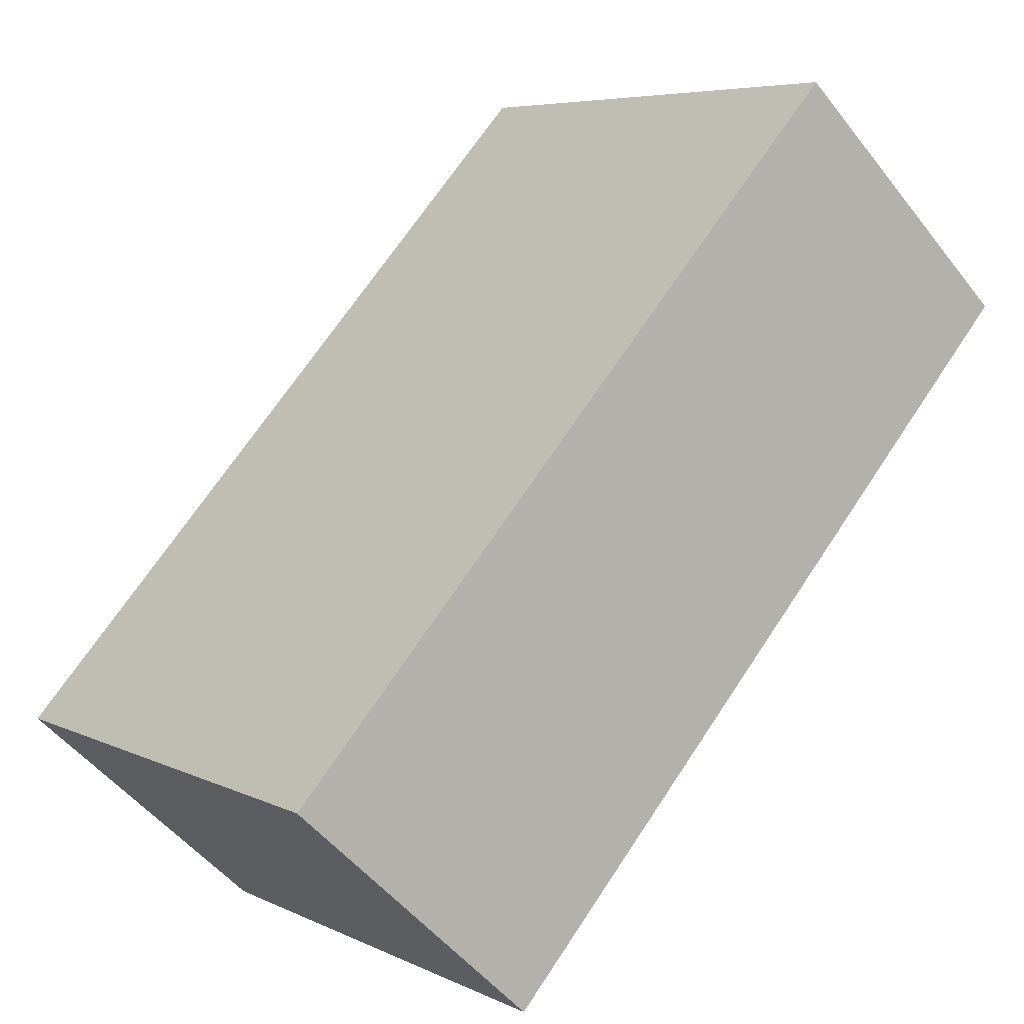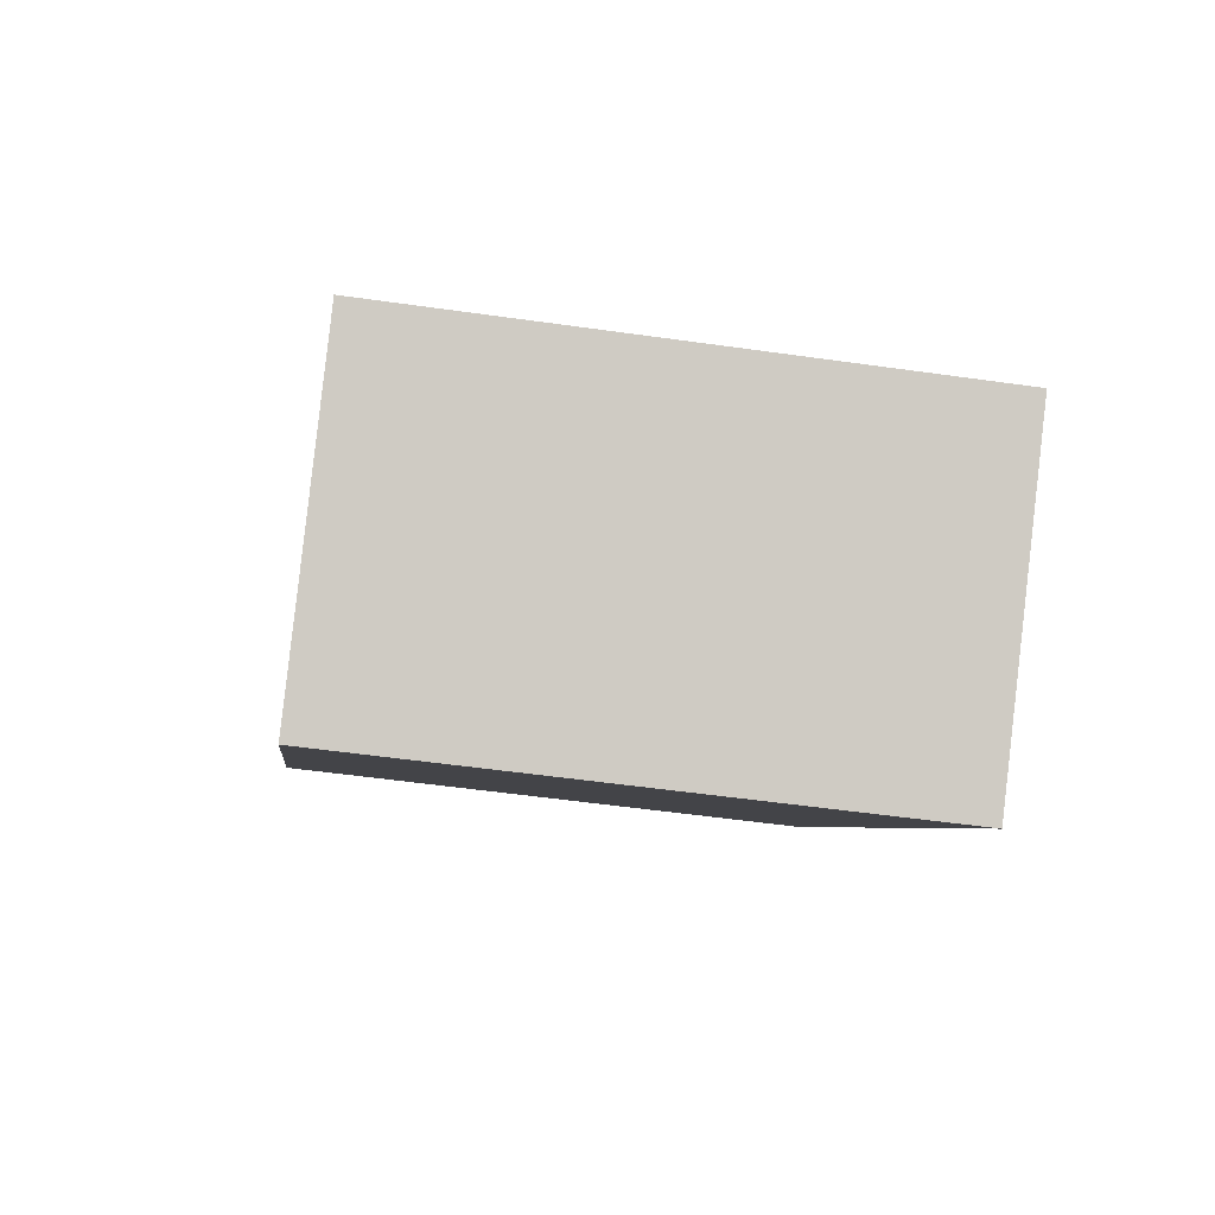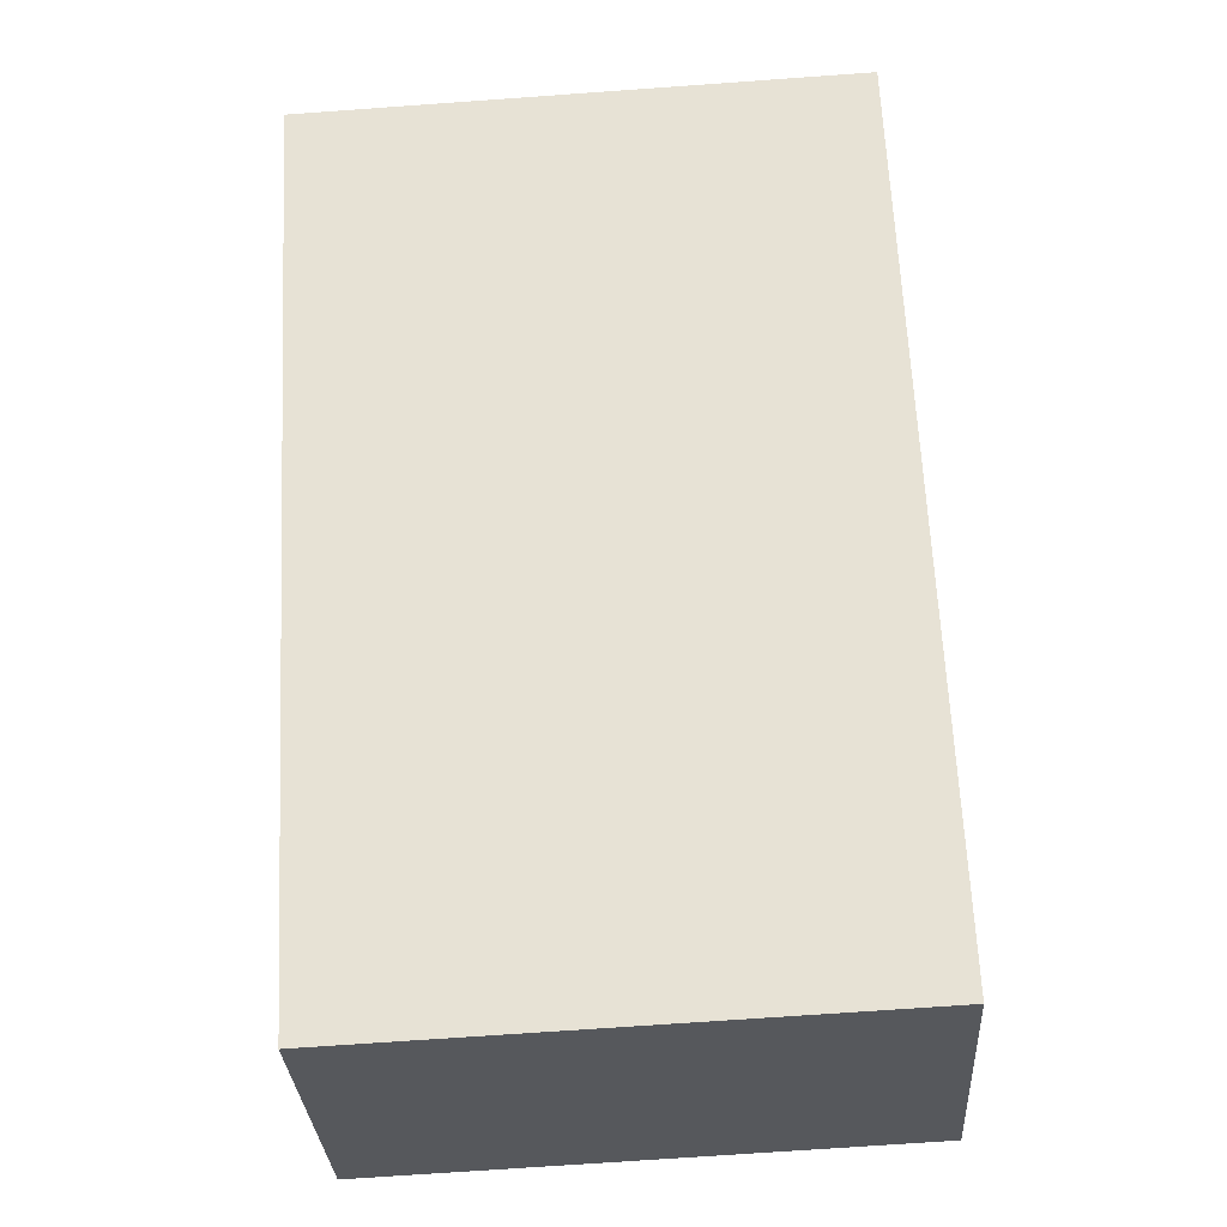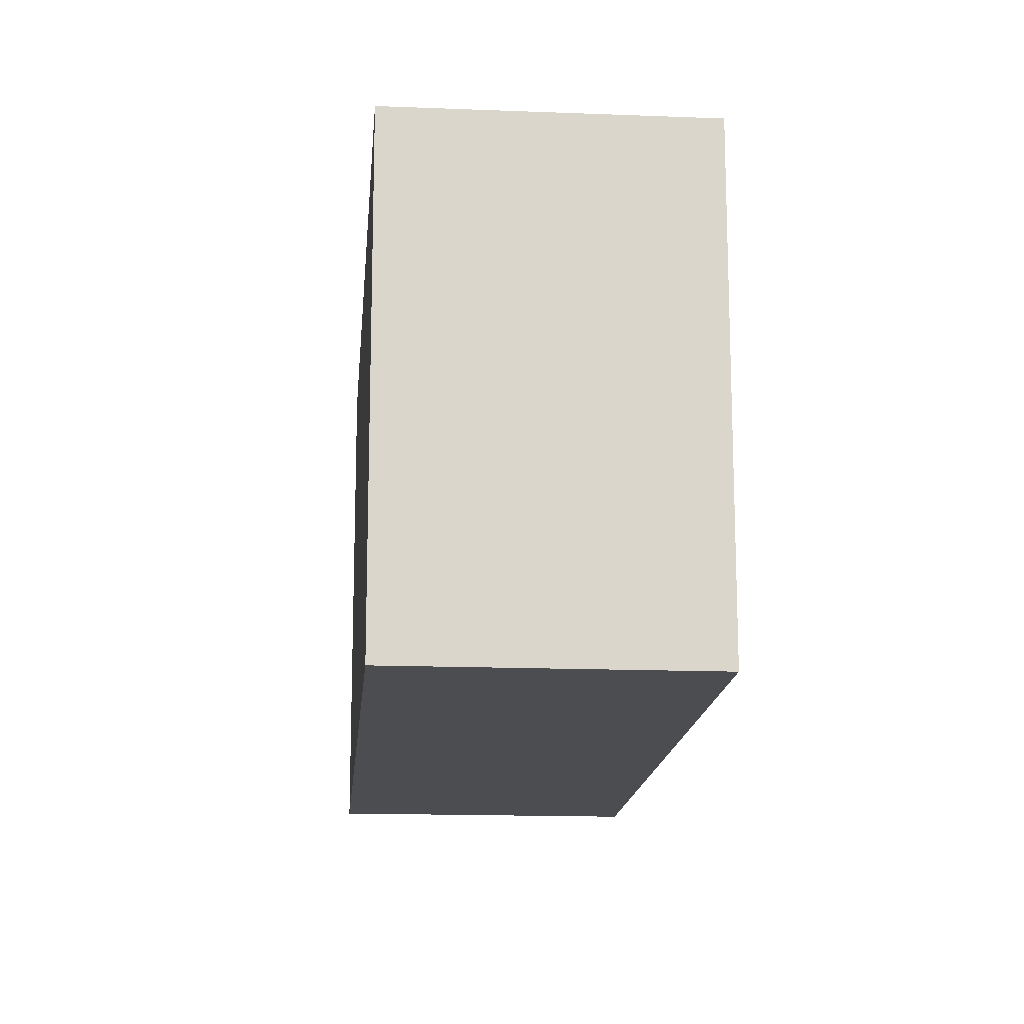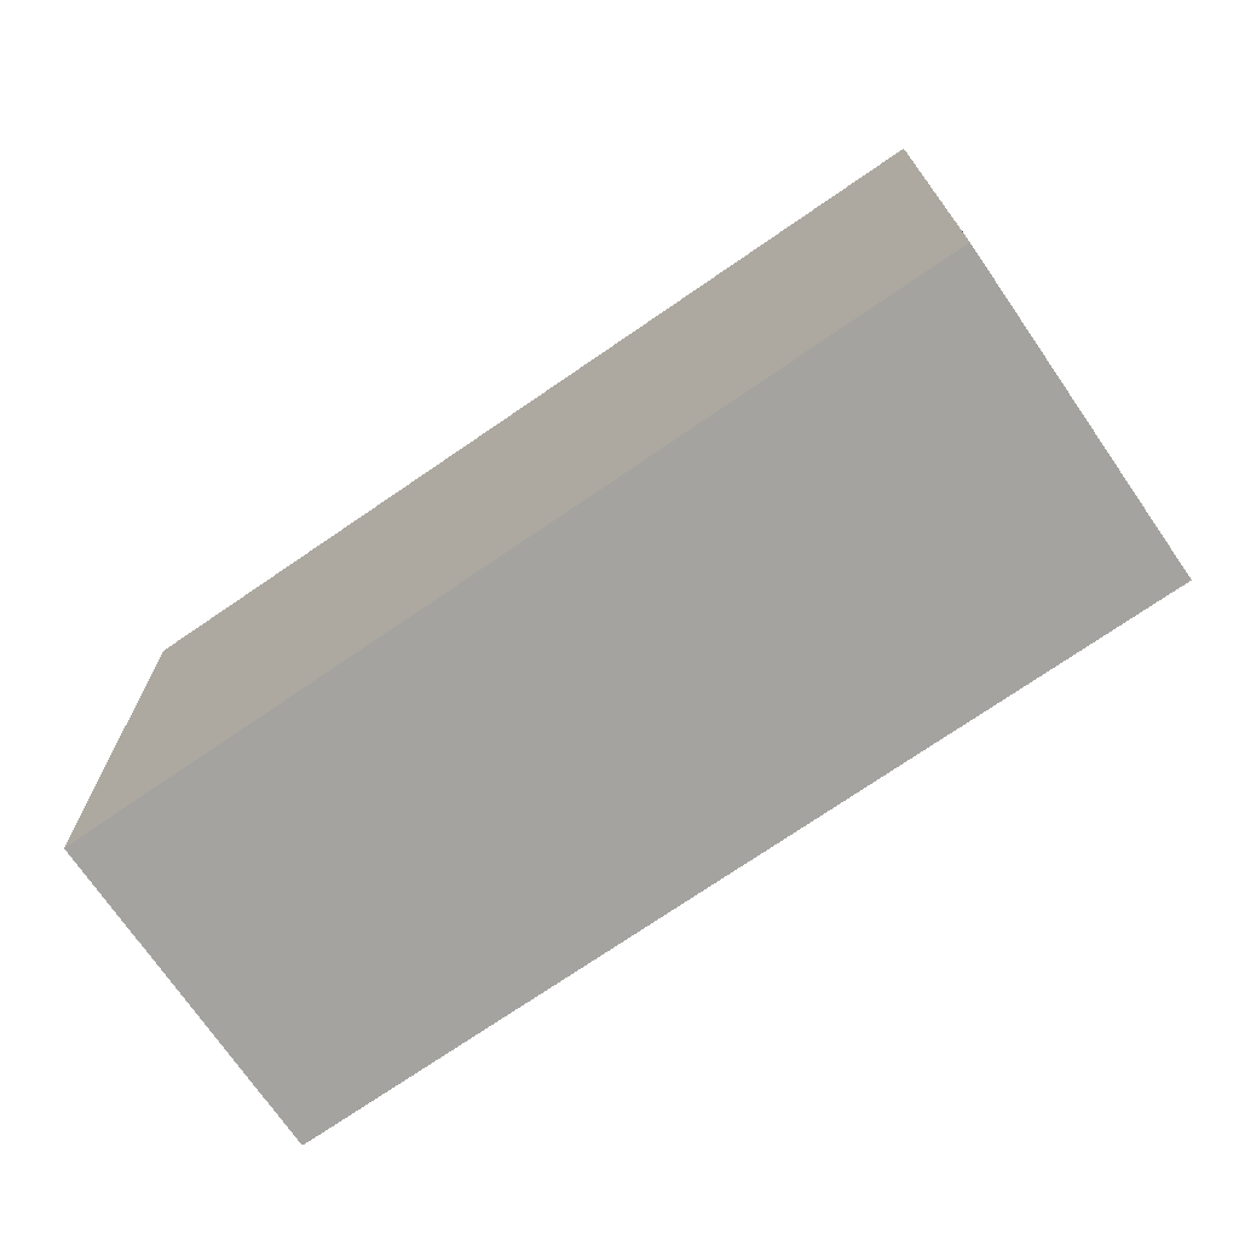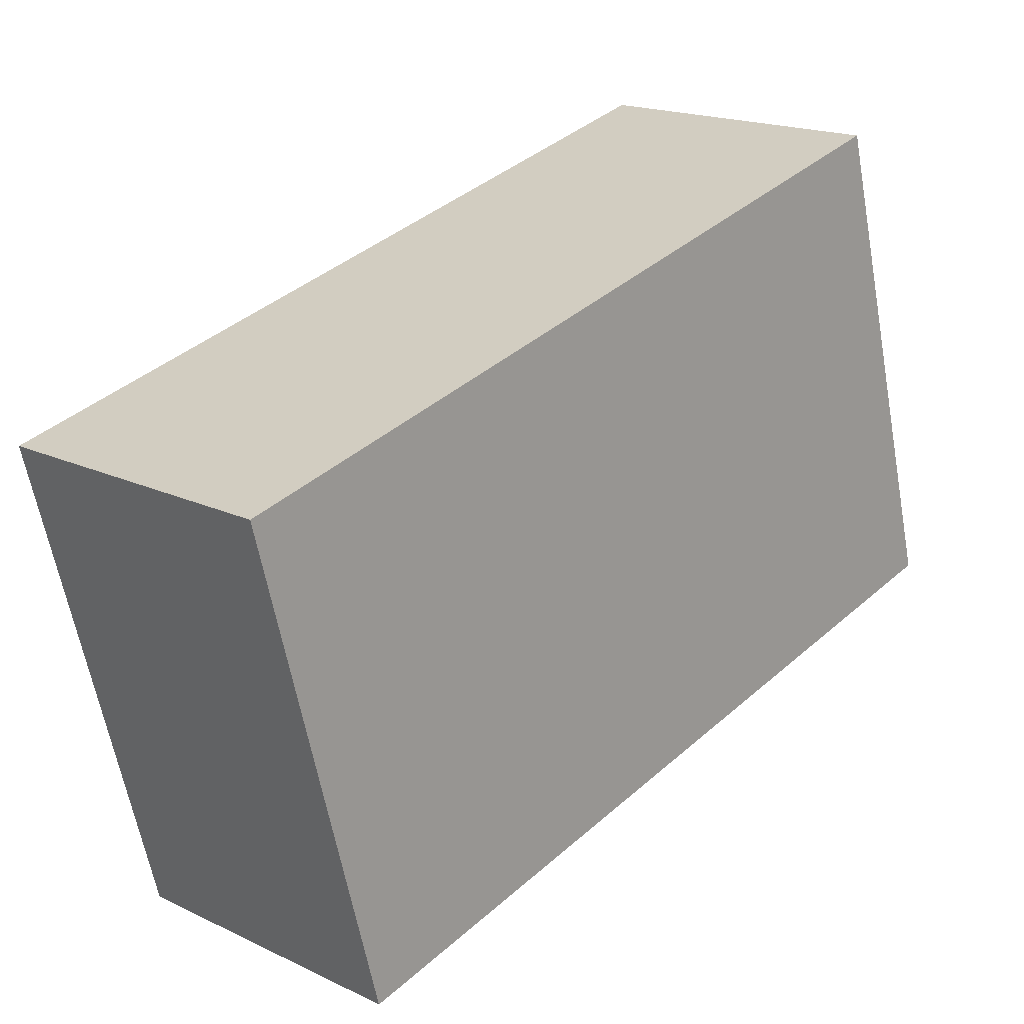
<metadata>
{"format":"obj","ext":"obj","renderer":"f3d","projection":"perspective","resolution":1024,"background":"white","views":[{"elev":6.1,"azim":144.5,"up":"+Z"},{"elev":-52.1,"azim":81.2,"up":"+Z"},{"elev":-70.6,"azim":-85.9,"up":"+Z"},{"elev":-15.7,"azim":-47.2,"up":"+Y"},{"elev":-72.9,"azim":82.1,"up":"+Y"},{"elev":-61.4,"azim":-169.7,"up":"+Z"}]}
</metadata>
<code>
v  0 2.793 1.71e-16
v  4.399 2.793 -2.246
v  3.125 2.793 -3.412
v  1.274 2.793 1.167
v  3.125 2.089e-16 -3.412
v  0 0 0
v  1.274 -7.146e-17 1.167
v  4.399 1.375e-16 -2.246
g defaultobject
f 1 2 3
f 2 1 4
f 5 1 3
f 1 5 6
f 6 4 1
f 4 6 7
f 7 2 4
f 2 7 8
f 8 3 2
f 3 8 5
f 5 7 6
f 7 5 8

</code>
